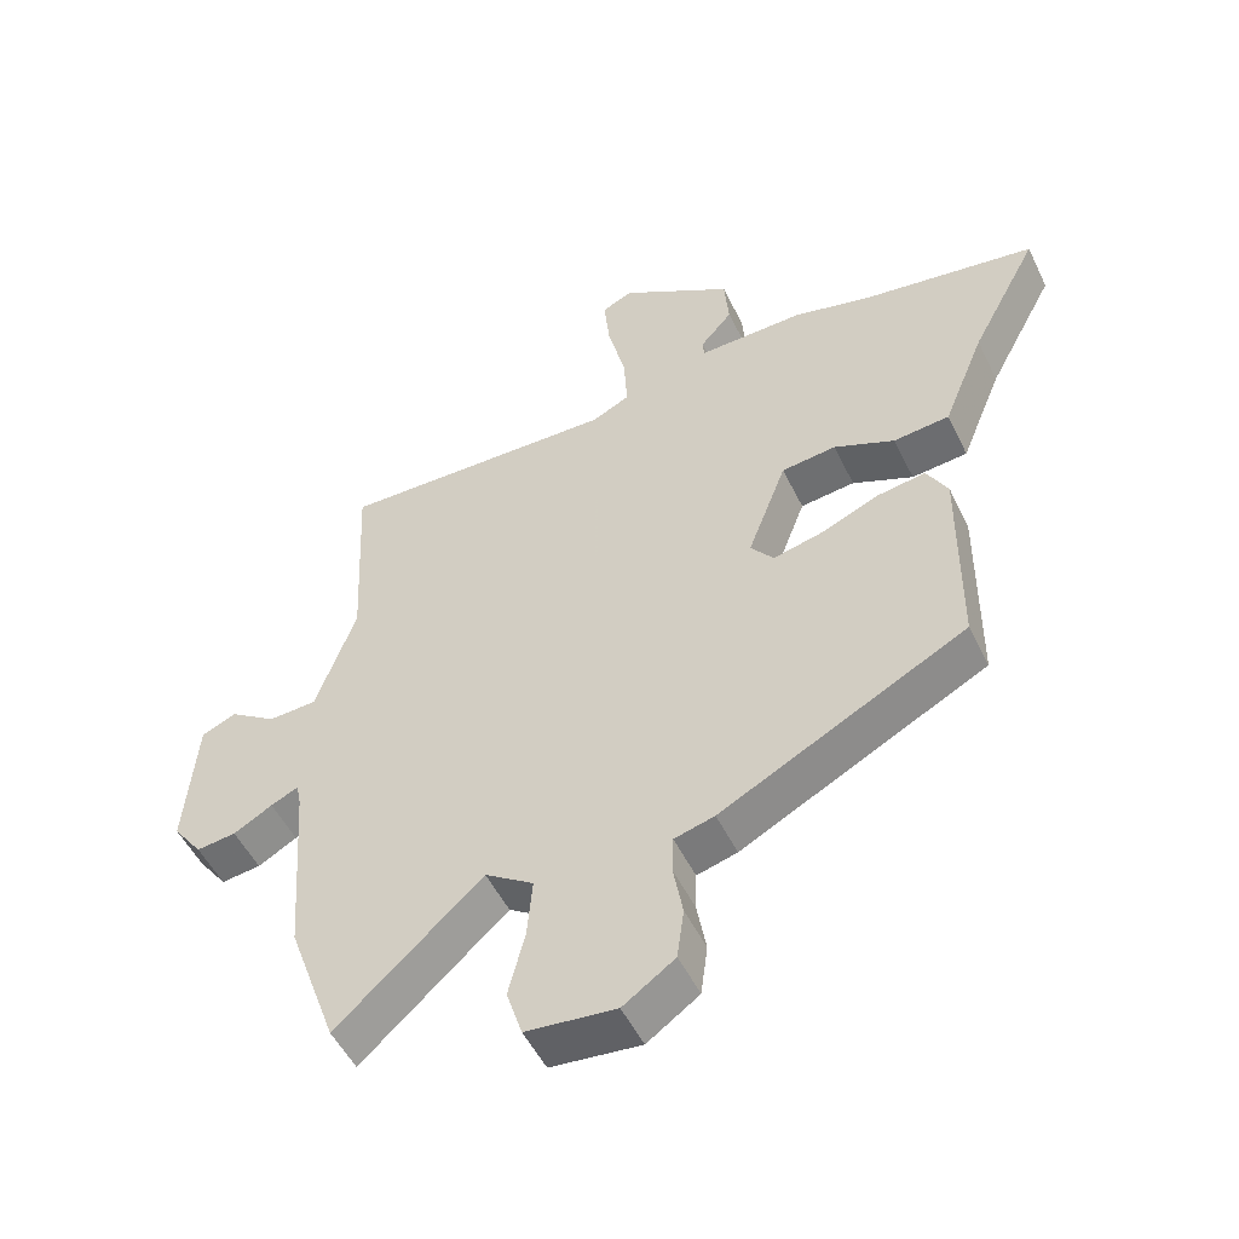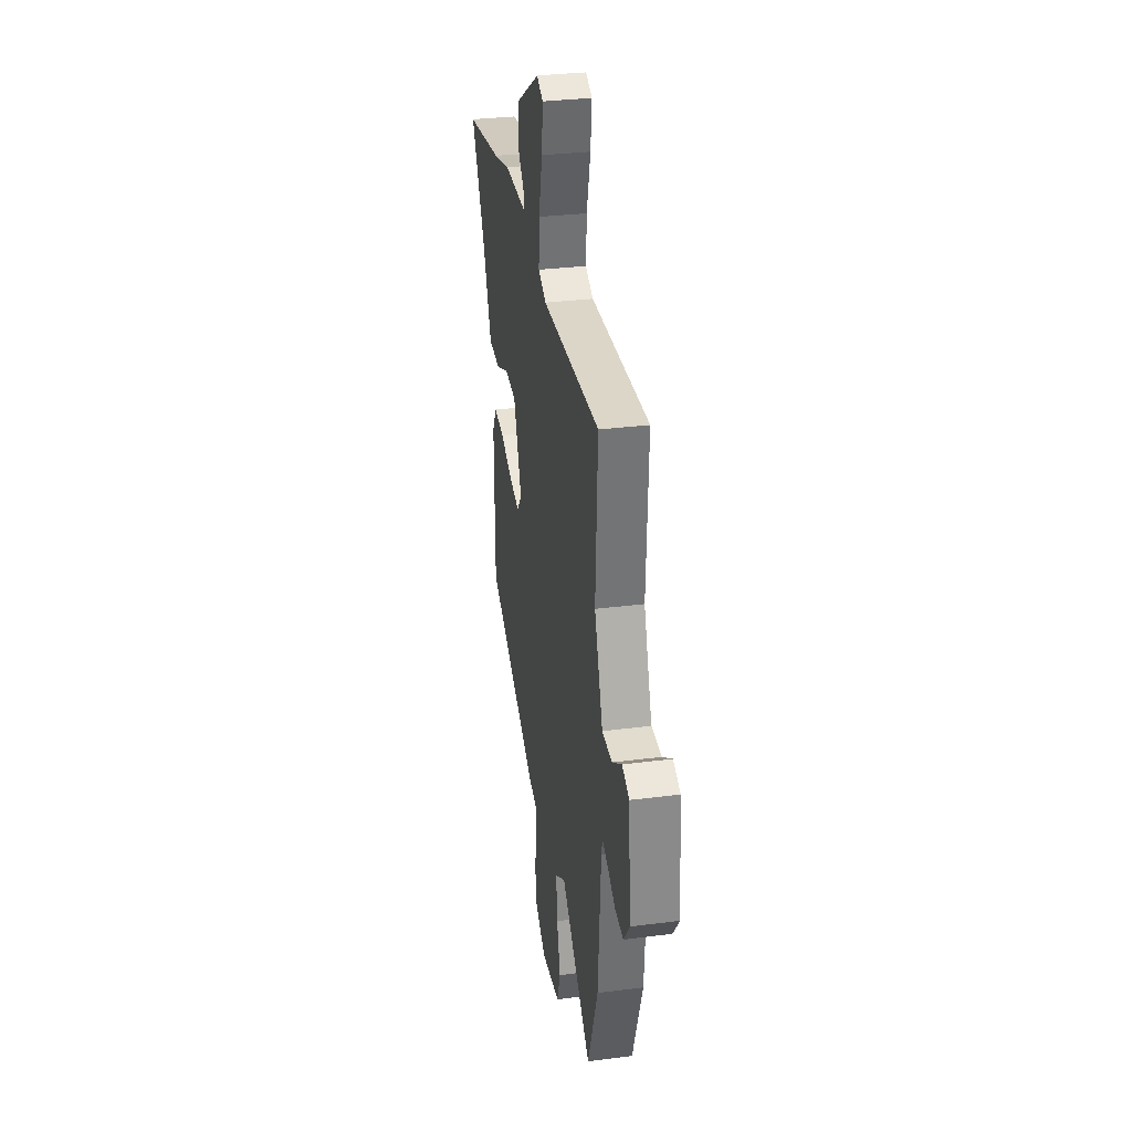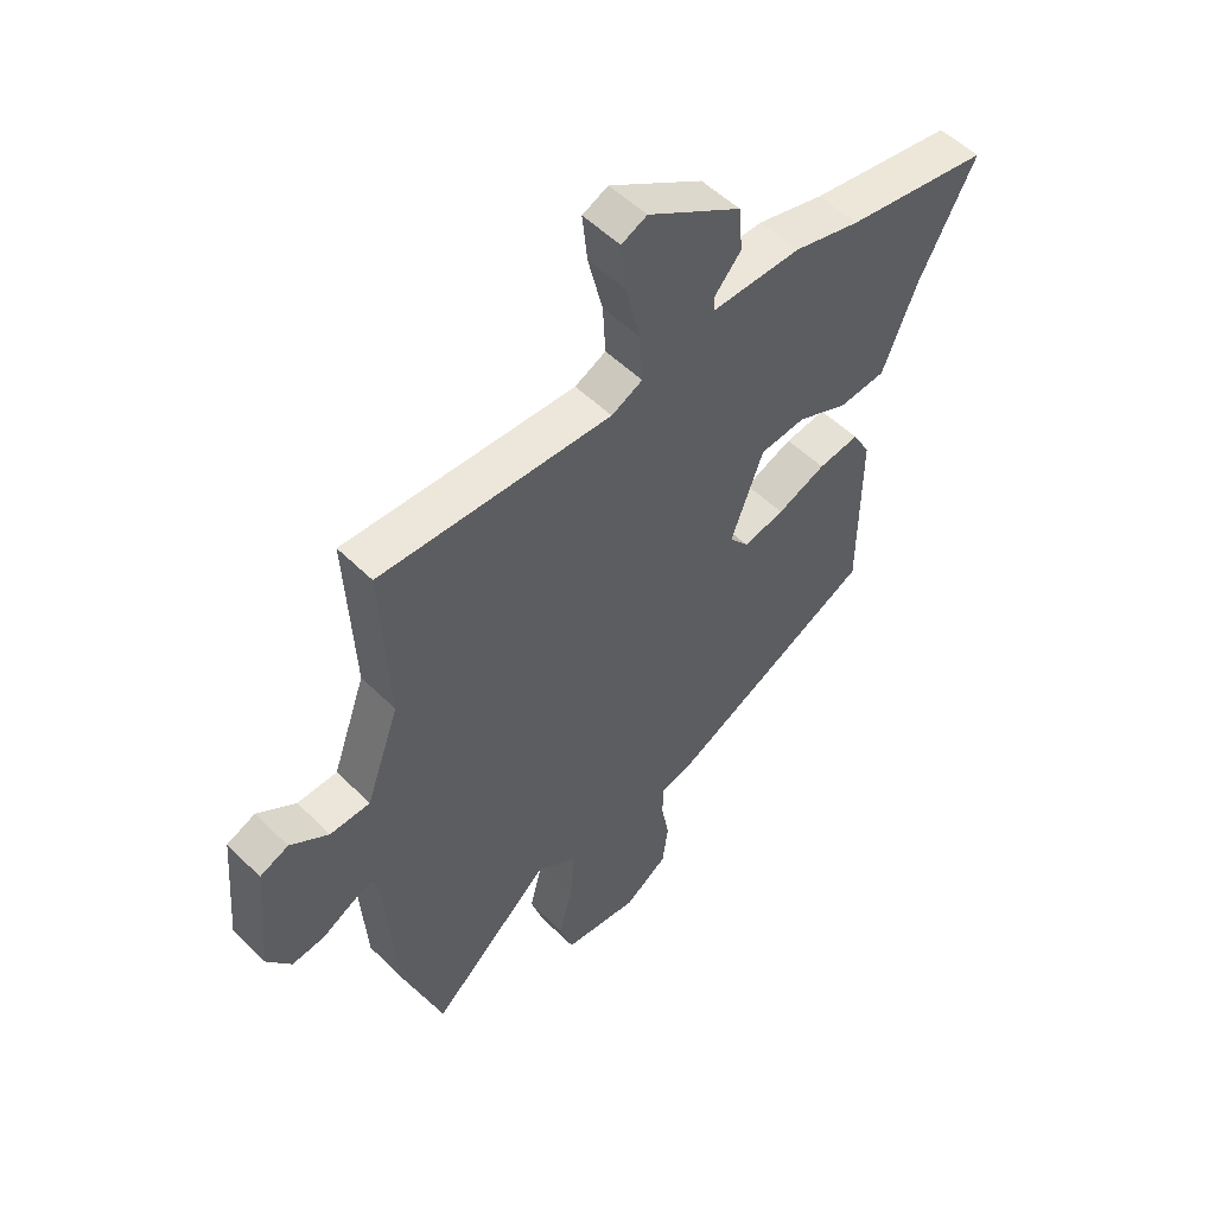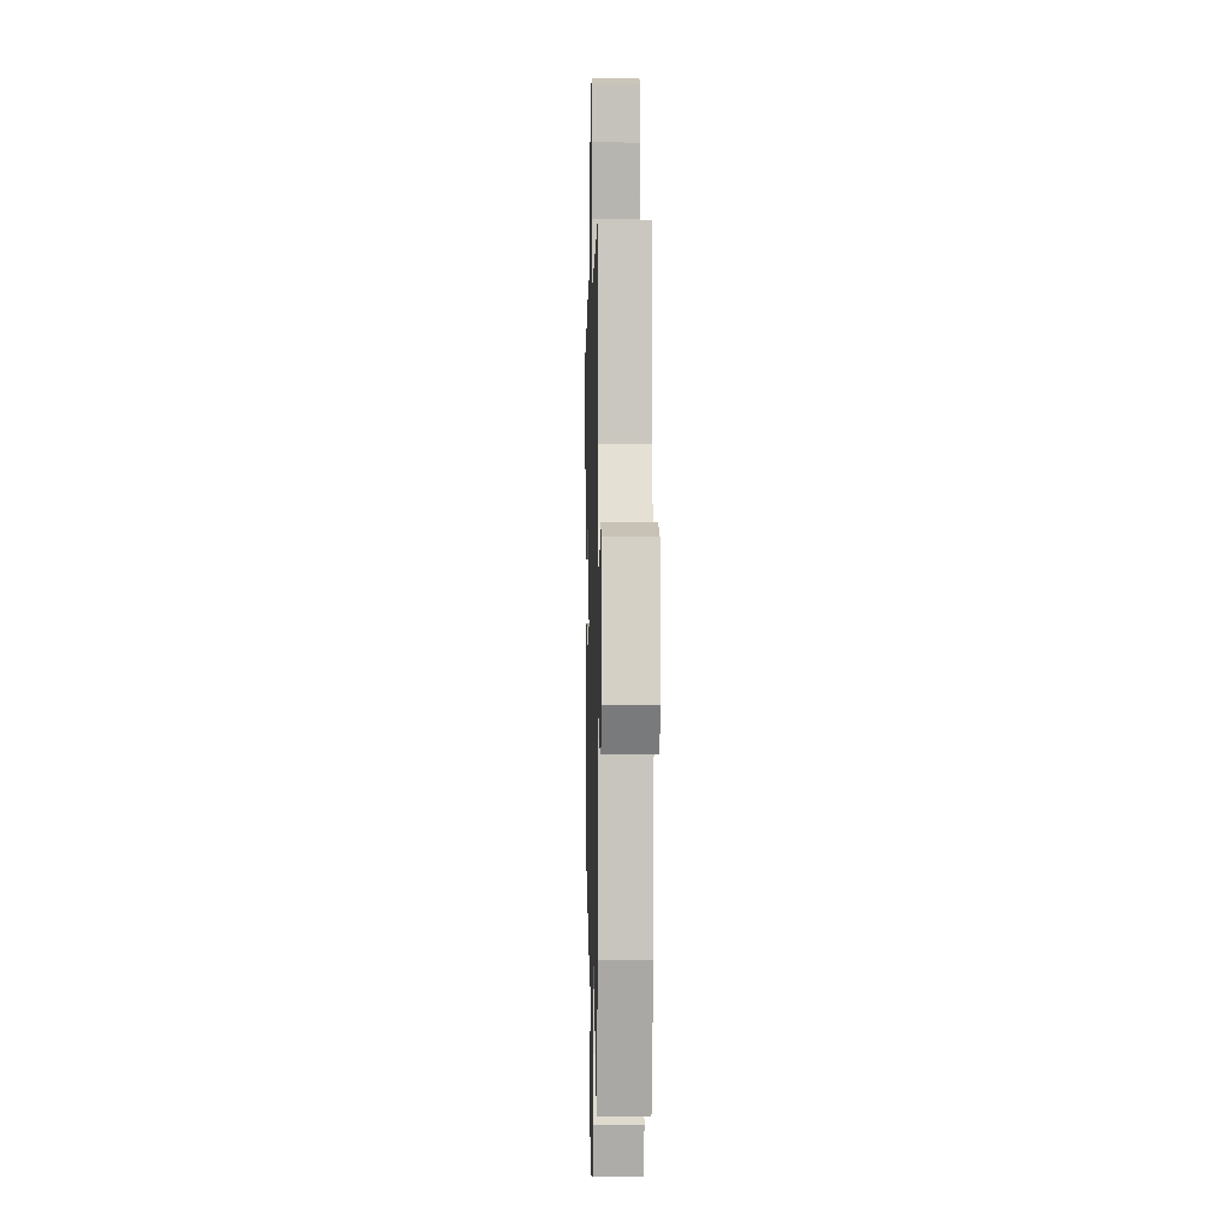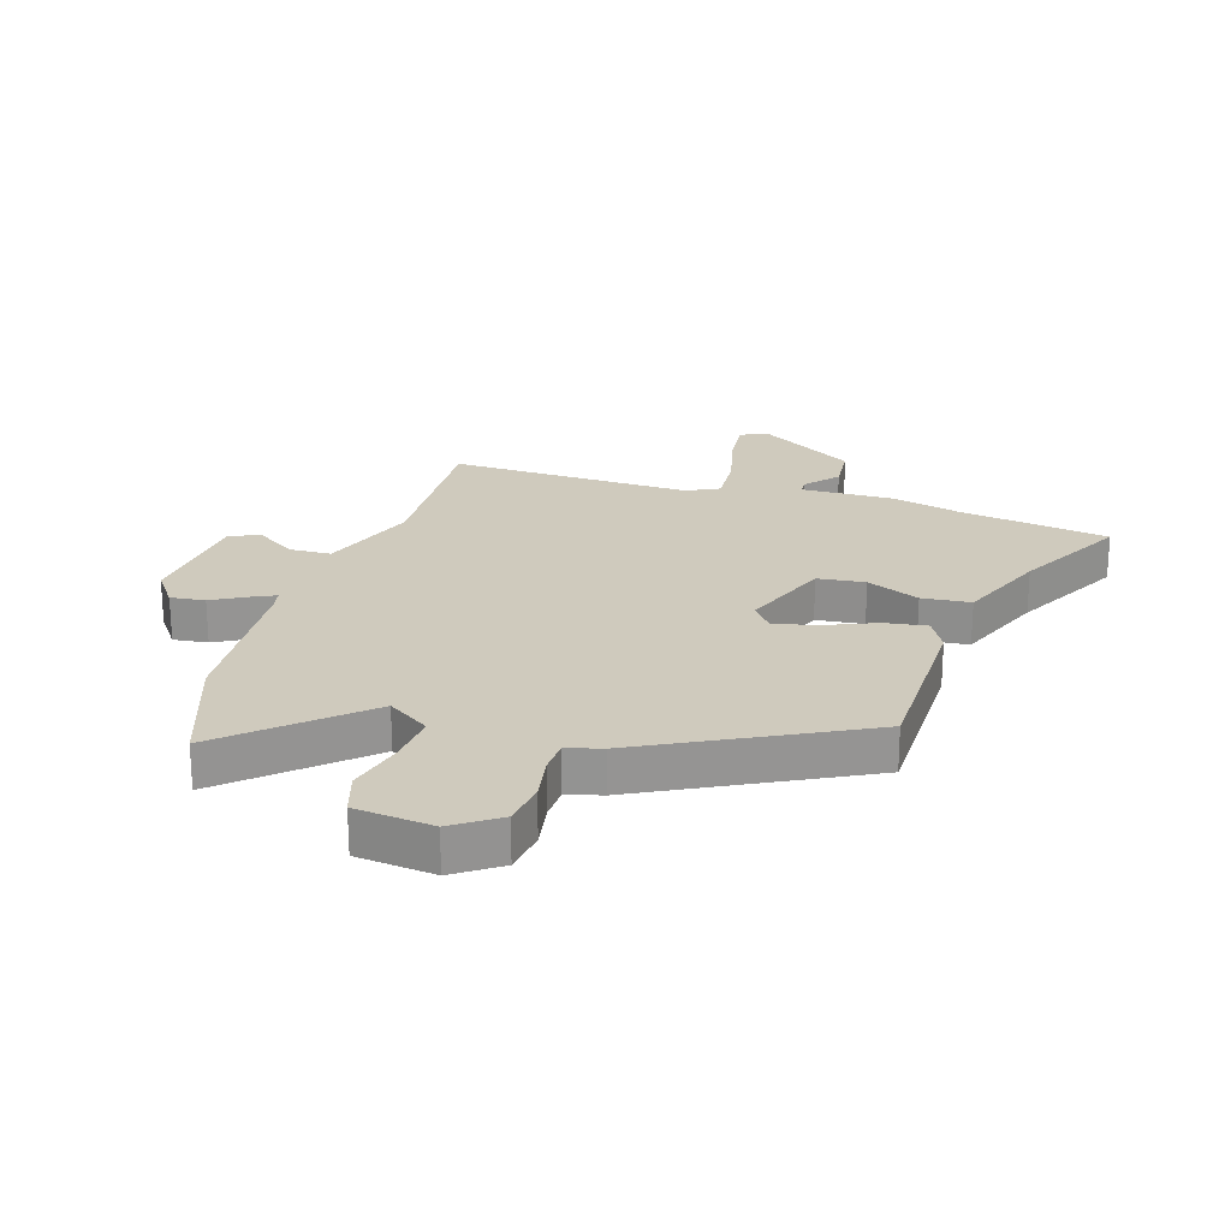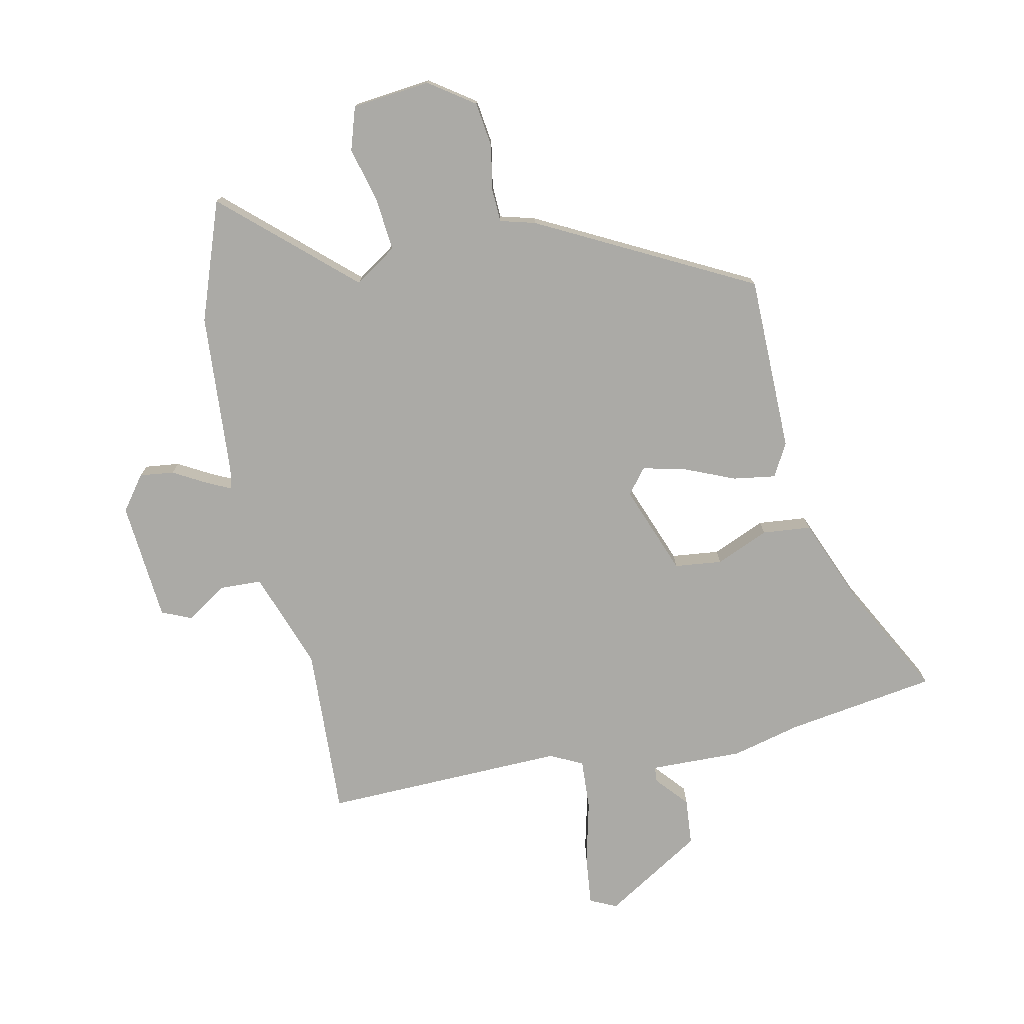
<metadata>
{"format":"obj","ext":"obj","renderer":"f3d","projection":"perspective","resolution":1024,"background":"white","views":[{"elev":-51.3,"azim":-154.6,"up":"+Z"},{"elev":31.6,"azim":79.8,"up":"+Z"},{"elev":52.5,"azim":136.6,"up":"+Z"},{"elev":-4.4,"azim":88.5,"up":"+Z"},{"elev":23.1,"azim":-162.5,"up":"+Y"},{"elev":-75.8,"azim":-168.0,"up":"+Y"}]}
</metadata>
<code>
v 0.515 0.07 -0.457
v 0.443 0.07 -0.658
v 0.23 0.07 -0.465
v 0.159 0.07 -0.512
v 0.167 0.07 -0.6
v 0.191 0.07 -0.695
v 0.168 0.07 -0.767
v 0.036 0.07 -0.781
v -0.04 0.07 -0.728
v -0.05 0.07 -0.653
v -0.036 0.07 -0.576
v -0.038 0.07 -0.52
v -0.097 0.07 -0.504
v -0.457 0.07 -0.317
v -0.459 0.07 -0.019
v -0.428 0.07 0.036
v -0.356 0.07 0.025
v -0.271 0.07 -0.011
v -0.199 0.07 -0.028
v -0.165 0.07 0.014
v -0.222 0.07 0.165
v -0.302 0.07 0.174
v -0.391 0.07 0.136
v -0.473 0.07 0.144
v -0.534 0.07 0.294
v -0.633 0.07 0.48
v -0.381 0.07 0.518
v -0.264 0.07 0.547
v -0.108 0.07 0.543
v -0.106 0.07 0.569
v -0.153 0.07 0.623
v -0.146 0.07 0.702
v 0.019 0.07 0.803
v 0.064 0.07 0.782
v 0.055 0.07 0.698
v 0.029 0.07 0.592
v 0.024 0.07 0.506
v 0.079 0.07 0.479
v 0.488 0.07 0.489
v 0.474 0.07 0.2
v 0.533 0.07 0.035
v 0.604 0.07 0.032
v 0.672 0.07 0.077
v 0.723 0.07 0.055
v 0.74 0.07 -0.147
v 0.697 0.07 -0.205
v 0.639 0.07 -0.198
v 0.582 0.07 -0.166
v 0.542 0.07 -0.147
v 0.535 0.07 -0.181
v 0.515 0 -0.457
v 0.443 0 -0.658
v 0.23 0 -0.465
v 0.159 0 -0.512
v 0.167 0 -0.6
v 0.191 0 -0.695
v 0.168 0 -0.767
v 0.036 0 -0.781
v -0.04 0 -0.728
v -0.05 0 -0.653
v -0.036 0 -0.576
v -0.038 0 -0.52
v -0.097 0 -0.504
v -0.457 0 -0.317
v -0.459 0 -0.019
v -0.428 0 0.036
v -0.356 0 0.025
v -0.271 0 -0.011
v -0.199 0 -0.028
v -0.165 0 0.014
v -0.222 0 0.165
v -0.302 0 0.174
v -0.391 0 0.136
v -0.473 0 0.144
v -0.534 0 0.294
v -0.633 0 0.48
v -0.381 0 0.518
v -0.264 0 0.547
v -0.108 0 0.543
v -0.106 0 0.569
v -0.153 0 0.623
v -0.146 0 0.702
v 0.019 0 0.803
v 0.064 0 0.782
v 0.055 0 0.698
v 0.029 0 0.592
v 0.024 0 0.506
v 0.079 0 0.479
v 0.488 0 0.489
v 0.474 0 0.2
v 0.533 0 0.035
v 0.604 0 0.032
v 0.672 0 0.077
v 0.723 0 0.055
v 0.74 0 -0.147
v 0.697 0 -0.205
v 0.639 0 -0.198
v 0.582 0 -0.166
v 0.542 0 -0.147
v 0.535 0 -0.181
f 46 47 48
f 45 46 48
f 44 45 48
f 43 44 48
f 42 43 48
f 41 42 48 49
f 40 41 49 50
f 38 39 40
f 1 2 3
f 50 1 3
f 40 50 3
f 38 40 3
f 37 38 3
f 34 35 36
f 33 34 36
f 32 33 36
f 31 32 36
f 30 31 36
f 29 30 36 37
f 37 3 4
f 29 37 4
f 28 29 4
f 27 28 4
f 22 23 24 25
f 25 26 27
f 22 25 27
f 21 22 27
f 16 17 18
f 15 16 18
f 14 15 18
f 13 14 18
f 12 13 18
f 12 18 19
f 9 10 11
f 8 9 11
f 7 8 11
f 6 7 11
f 5 6 11
f 5 11 12
f 21 27 4 5
f 20 21 5
f 5 12 19 20
f 98 97 96
f 98 96 95
f 98 95 94
f 98 94 93
f 98 93 92
f 99 98 92 91
f 100 99 91 90
f 90 89 88
f 53 52 51
f 53 51 100
f 53 100 90
f 53 90 88
f 53 88 87
f 86 85 84
f 86 84 83
f 86 83 82
f 86 82 81
f 86 81 80
f 87 86 80 79
f 54 53 87
f 54 87 79
f 54 79 78
f 54 78 77
f 75 74 73 72
f 77 76 75
f 77 75 72
f 77 72 71
f 68 67 66
f 68 66 65
f 68 65 64
f 68 64 63
f 68 63 62
f 69 68 62
f 61 60 59
f 61 59 58
f 61 58 57
f 61 57 56
f 61 56 55
f 62 61 55
f 55 54 77 71
f 55 71 70
f 70 69 62 55
f 1 51 52 2
f 2 52 53 3
f 3 53 54 4
f 4 54 55 5
f 5 55 56 6
f 6 56 57 7
f 7 57 58 8
f 8 58 59 9
f 9 59 60 10
f 10 60 61 11
f 11 61 62 12
f 12 62 63 13
f 13 63 64 14
f 14 64 65 15
f 15 65 66 16
f 16 66 67 17
f 17 67 68 18
f 18 68 69 19
f 19 69 70 20
f 20 70 71 21
f 21 71 72 22
f 22 72 73 23
f 23 73 74 24
f 24 74 75 25
f 25 75 76 26
f 26 76 77 27
f 27 77 78 28
f 28 78 79 29
f 29 79 80 30
f 30 80 81 31
f 31 81 82 32
f 32 82 83 33
f 33 83 84 34
f 34 84 85 35
f 35 85 86 36
f 36 86 87 37
f 37 87 88 38
f 38 88 89 39
f 39 89 90 40
f 40 90 91 41
f 41 91 92 42
f 42 92 93 43
f 43 93 94 44
f 44 94 95 45
f 45 95 96 46
f 46 96 97 47
f 47 97 98 48
f 48 98 99 49
f 49 99 100 50
f 50 100 51 1

</code>
